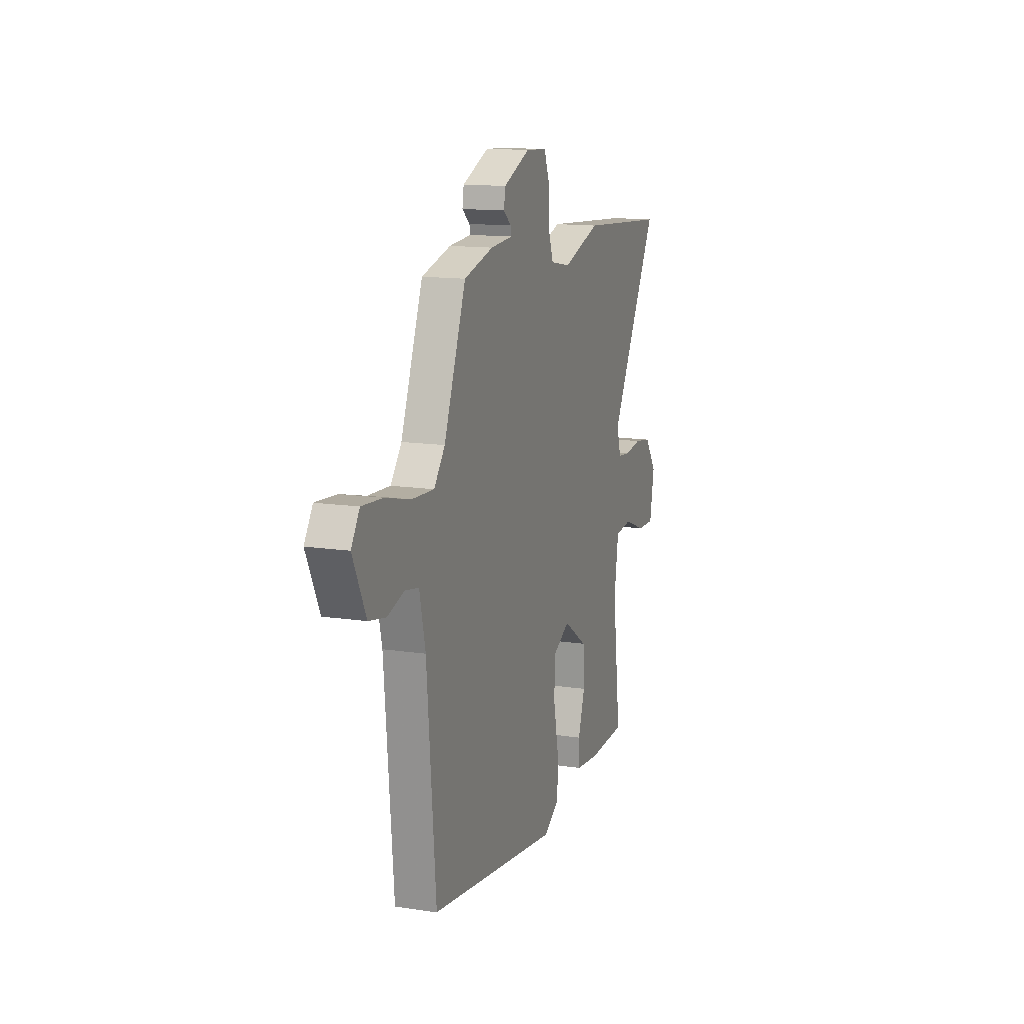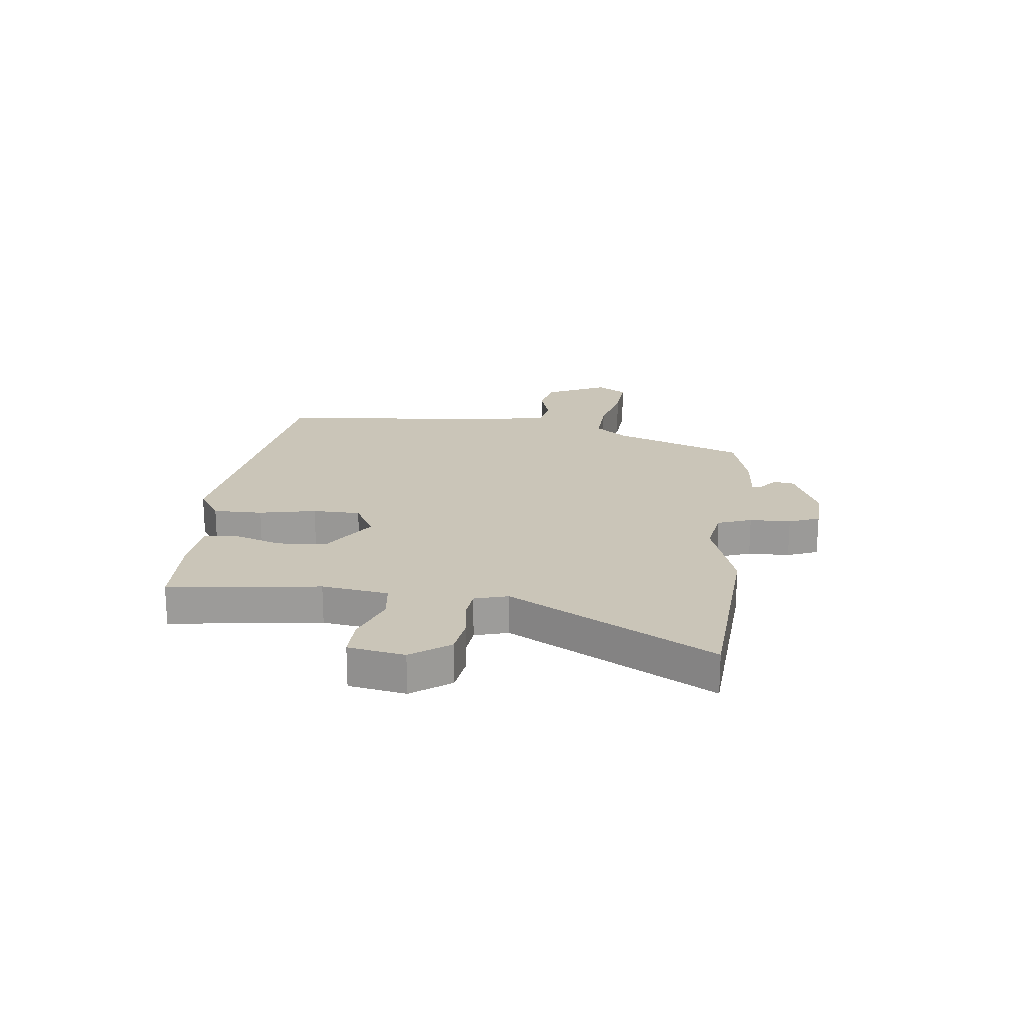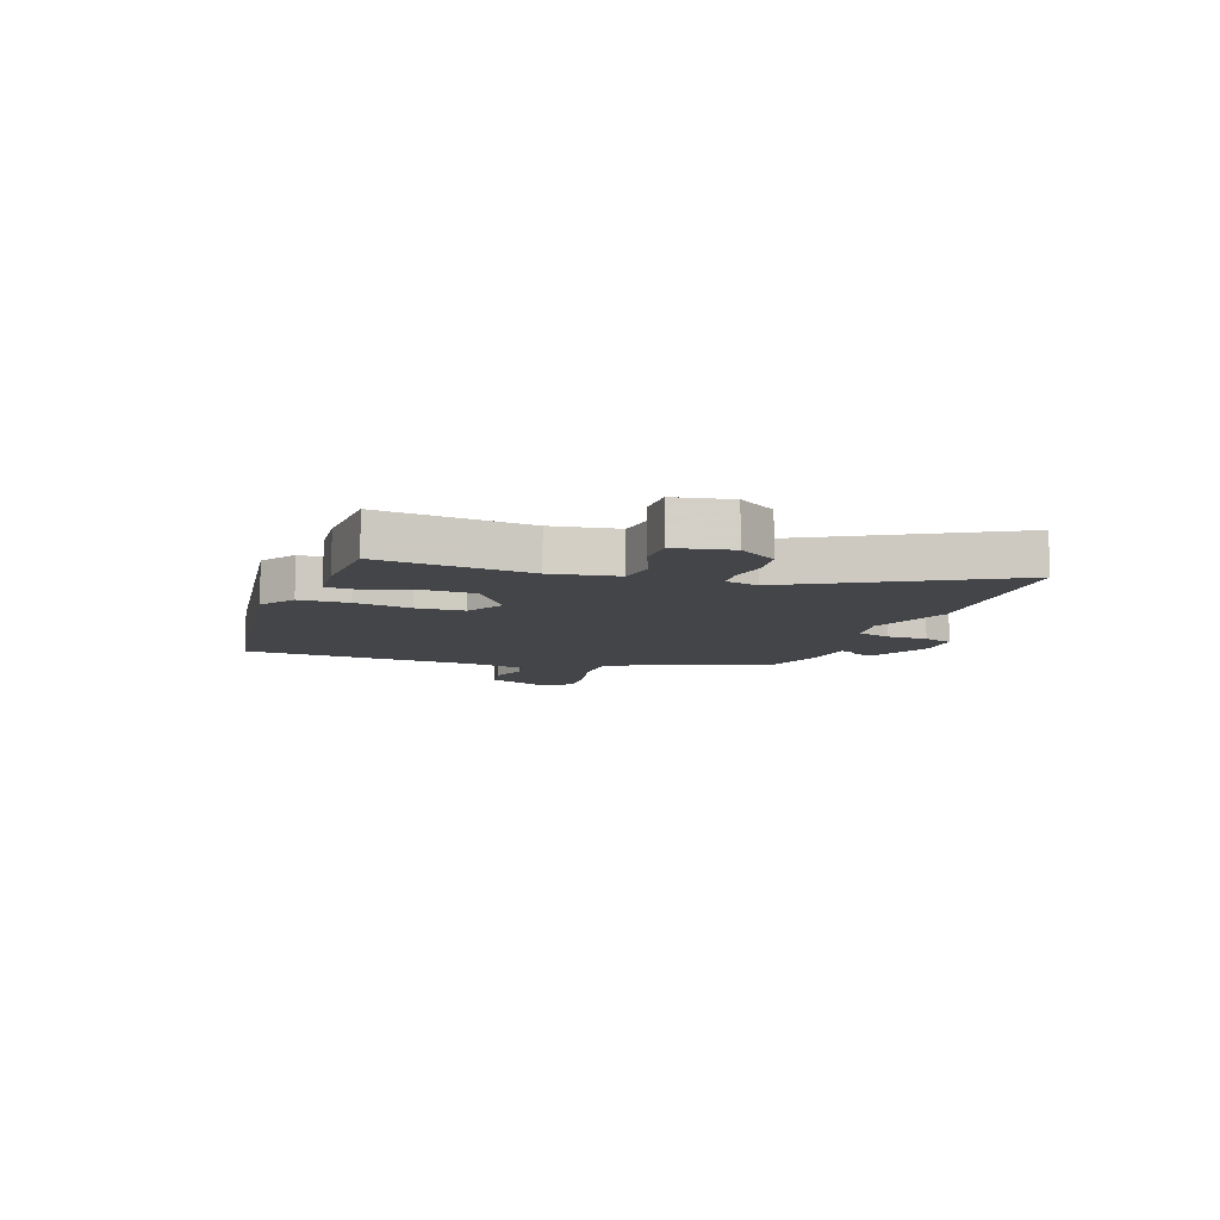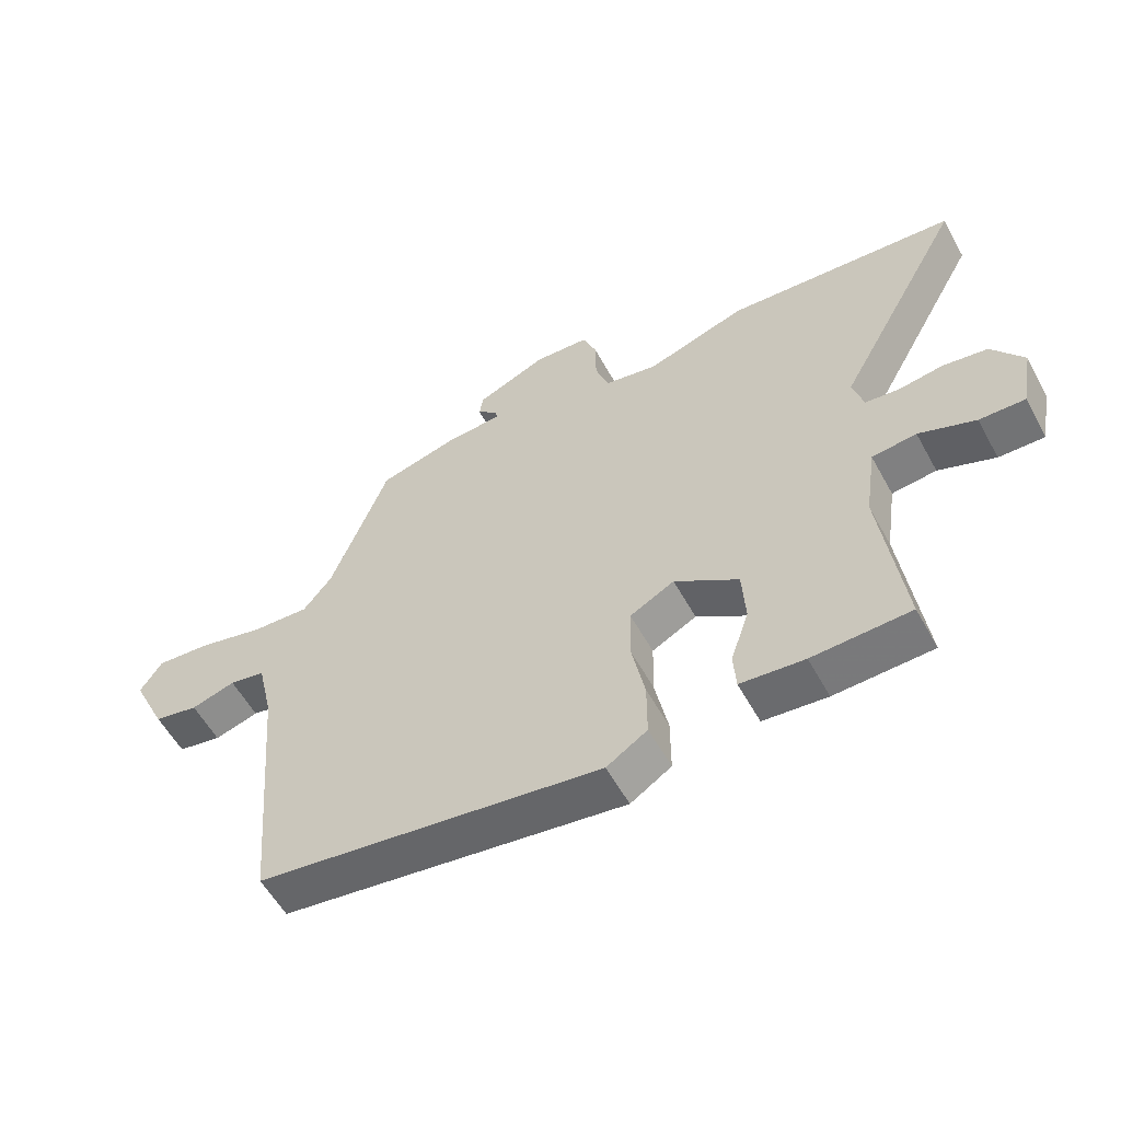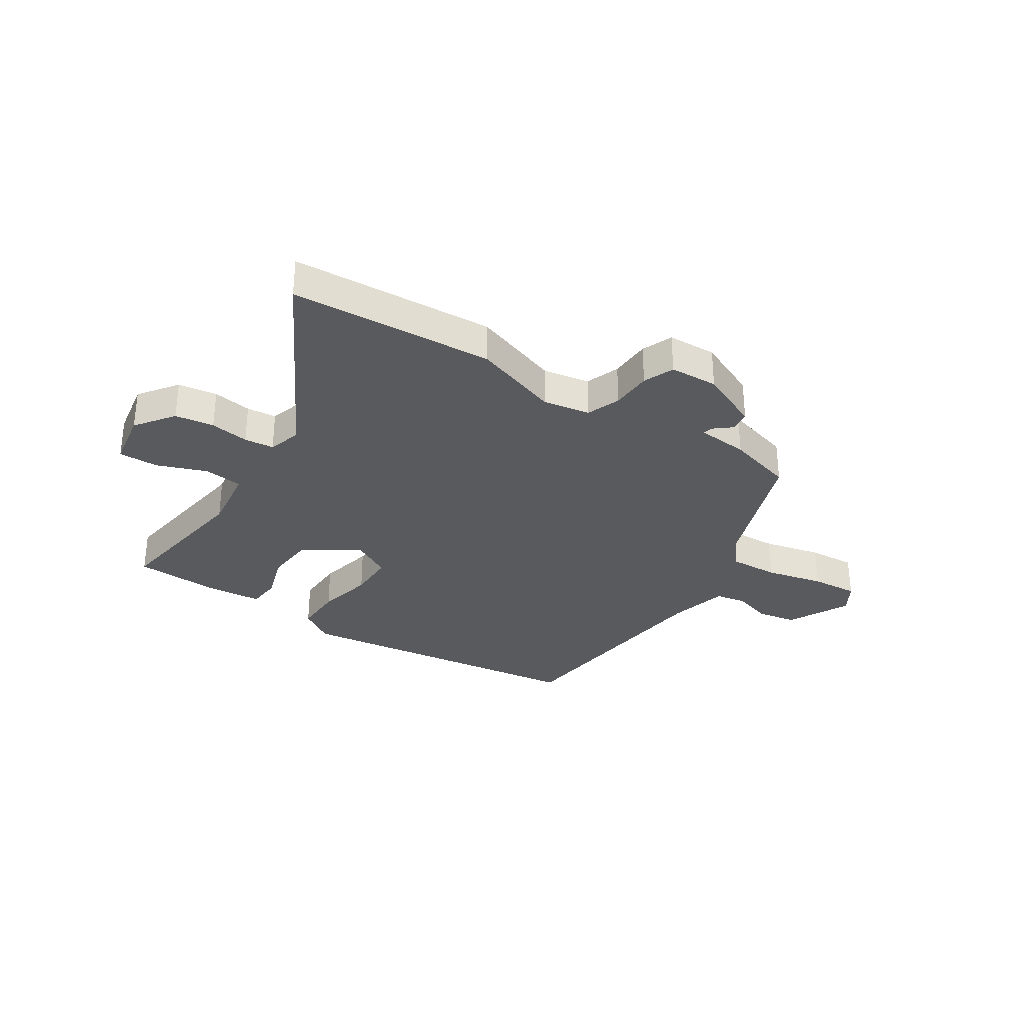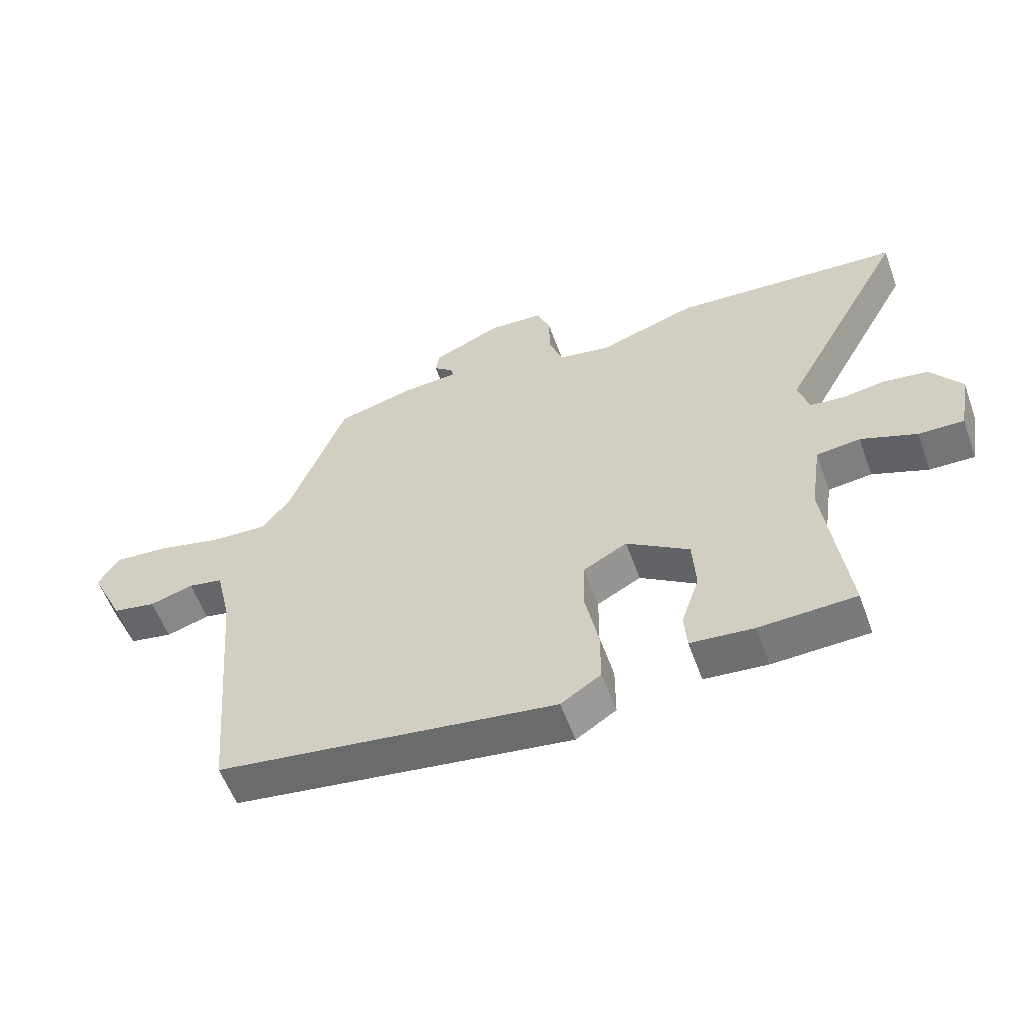
<metadata>
{"format":"obj","ext":"obj","renderer":"f3d","projection":"perspective","resolution":1024,"background":"white","views":[{"elev":13.6,"azim":108.9,"up":"+Z"},{"elev":20.3,"azim":-83.7,"up":"+Y"},{"elev":-8.7,"azim":-109.4,"up":"+Y"},{"elev":-56.7,"azim":-151.4,"up":"+Z"},{"elev":-31.4,"azim":-33.9,"up":"+Y"},{"elev":-57.1,"azim":-160.1,"up":"+Z"}]}
</metadata>
<code>
v 0.508 0.07 -0.468
v -0.043 0.07 -0.546
v -0.108 0.07 -0.504
v -0.108 0.07 -0.414
v -0.087 0.07 -0.31
v -0.089 0.07 -0.223
v -0.16 0.07 -0.185
v -0.262 0.07 -0.253
v -0.267 0.07 -0.342
v -0.238 0.07 -0.428
v -0.242 0.07 -0.489
v -0.344 0.07 -0.499
v -0.5 0.07 -0.493
v -0.465 0.07 -0.217
v -0.483 0.07 -0.096
v -0.554 0.07 -0.088
v -0.644 0.07 -0.123
v -0.717 0.07 -0.125
v -0.736 0.07 -0.022
v -0.686 0.07 0.049
v -0.615 0.07 0.06
v -0.544 0.07 0.05
v -0.49 0.07 0.056
v -0.473 0.07 0.117
v -0.679 0.07 0.487
v -0.31 0.07 0.514
v -0.151 0.07 0.462
v -0.066 0.07 0.478
v -0.044 0.07 0.54
v -0.043 0.07 0.615
v -0.021 0.07 0.671
v 0.067 0.07 0.676
v 0.179 0.07 0.628
v 0.185 0.07 0.59
v 0.153 0.07 0.563
v 0.149 0.07 0.545
v 0.243 0.07 0.538
v 0.366 0.07 0.505
v 0.458 0.07 0.266
v 0.504 0.07 0.208
v 0.596 0.07 0.213
v 0.702 0.07 0.239
v 0.789 0.07 0.246
v 0.824 0.07 0.192
v 0.769 0.07 0.077
v 0.698 0.07 0.063
v 0.627 0.07 0.084
v 0.57 0.07 0.073
v 0.545 0.07 -0.036
v 0.508 0 -0.468
v -0.043 0 -0.546
v -0.108 0 -0.504
v -0.108 0 -0.414
v -0.087 0 -0.31
v -0.089 0 -0.223
v -0.16 0 -0.185
v -0.262 0 -0.253
v -0.267 0 -0.342
v -0.238 0 -0.428
v -0.242 0 -0.489
v -0.344 0 -0.499
v -0.5 0 -0.493
v -0.465 0 -0.217
v -0.483 0 -0.096
v -0.554 0 -0.088
v -0.644 0 -0.123
v -0.717 0 -0.125
v -0.736 0 -0.022
v -0.686 0 0.049
v -0.615 0 0.06
v -0.544 0 0.05
v -0.49 0 0.056
v -0.473 0 0.117
v -0.679 0 0.487
v -0.31 0 0.514
v -0.151 0 0.462
v -0.066 0 0.478
v -0.044 0 0.54
v -0.043 0 0.615
v -0.021 0 0.671
v 0.067 0 0.676
v 0.179 0 0.628
v 0.185 0 0.59
v 0.153 0 0.563
v 0.149 0 0.545
v 0.243 0 0.538
v 0.366 0 0.505
v 0.458 0 0.266
v 0.504 0 0.208
v 0.596 0 0.213
v 0.702 0 0.239
v 0.789 0 0.246
v 0.824 0 0.192
v 0.769 0 0.077
v 0.698 0 0.063
v 0.627 0 0.084
v 0.57 0 0.073
v 0.545 0 -0.036
f 45 46 47
f 44 45 47
f 43 44 47
f 42 43 47
f 41 42 47
f 40 41 47 48
f 39 40 48 49
f 3 4 5
f 2 3 5
f 1 2 5
f 49 1 5
f 39 49 5
f 38 39 5
f 37 38 5
f 36 37 5
f 33 34 35
f 32 33 35
f 31 32 35
f 30 31 35
f 29 30 35
f 36 5 6
f 35 36 6
f 29 35 6
f 28 29 6
f 24 25 26 27
f 28 6 7
f 27 28 7
f 24 27 7
f 23 24 7
f 20 21 22
f 19 20 22
f 18 19 22
f 17 18 22
f 16 17 22
f 15 16 22 23
f 12 13 14
f 11 12 14
f 10 11 14
f 9 10 14
f 14 15 23
f 9 14 23
f 8 9 23
f 7 8 23
f 96 95 94
f 96 94 93
f 96 93 92
f 96 92 91
f 96 91 90
f 97 96 90 89
f 98 97 89 88
f 54 53 52
f 54 52 51
f 54 51 50
f 54 50 98
f 54 98 88
f 54 88 87
f 54 87 86
f 54 86 85
f 84 83 82
f 84 82 81
f 84 81 80
f 84 80 79
f 84 79 78
f 55 54 85
f 55 85 84
f 55 84 78
f 55 78 77
f 76 75 74 73
f 56 55 77
f 56 77 76
f 56 76 73
f 56 73 72
f 71 70 69
f 71 69 68
f 71 68 67
f 71 67 66
f 71 66 65
f 72 71 65 64
f 63 62 61
f 63 61 60
f 63 60 59
f 63 59 58
f 72 64 63
f 72 63 58
f 72 58 57
f 72 57 56
f 1 50 51 2
f 2 51 52 3
f 3 52 53 4
f 4 53 54 5
f 5 54 55 6
f 6 55 56 7
f 7 56 57 8
f 8 57 58 9
f 9 58 59 10
f 10 59 60 11
f 11 60 61 12
f 12 61 62 13
f 13 62 63 14
f 14 63 64 15
f 15 64 65 16
f 16 65 66 17
f 17 66 67 18
f 18 67 68 19
f 19 68 69 20
f 20 69 70 21
f 21 70 71 22
f 22 71 72 23
f 23 72 73 24
f 24 73 74 25
f 25 74 75 26
f 26 75 76 27
f 27 76 77 28
f 28 77 78 29
f 29 78 79 30
f 30 79 80 31
f 31 80 81 32
f 32 81 82 33
f 33 82 83 34
f 34 83 84 35
f 35 84 85 36
f 36 85 86 37
f 37 86 87 38
f 38 87 88 39
f 39 88 89 40
f 40 89 90 41
f 41 90 91 42
f 42 91 92 43
f 43 92 93 44
f 44 93 94 45
f 45 94 95 46
f 46 95 96 47
f 47 96 97 48
f 48 97 98 49
f 49 98 50 1

</code>
